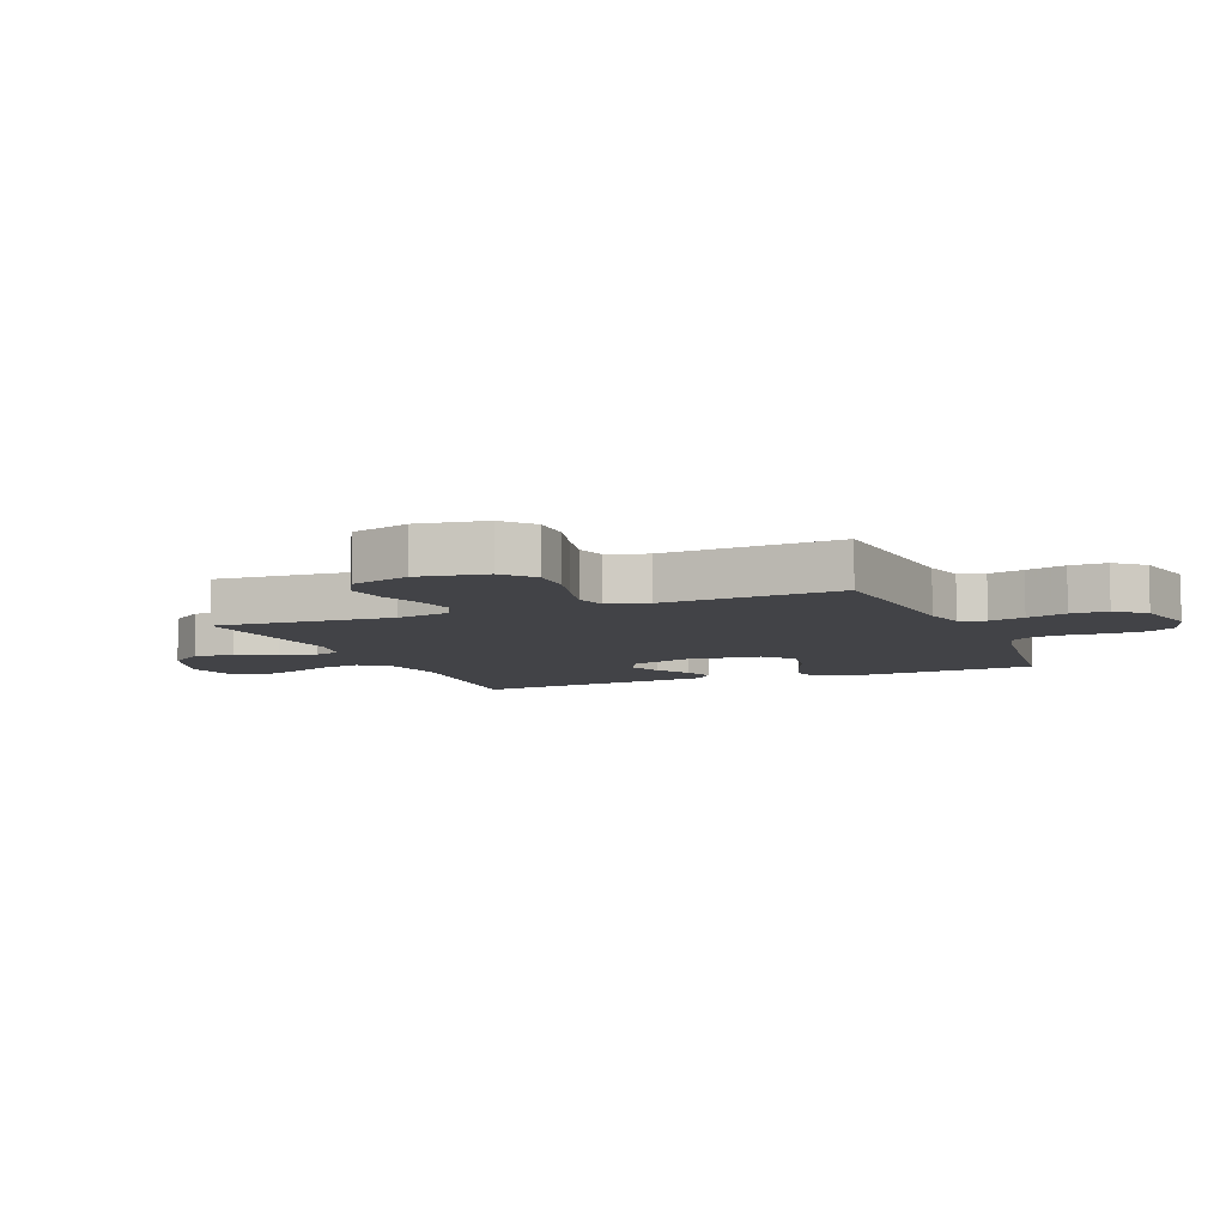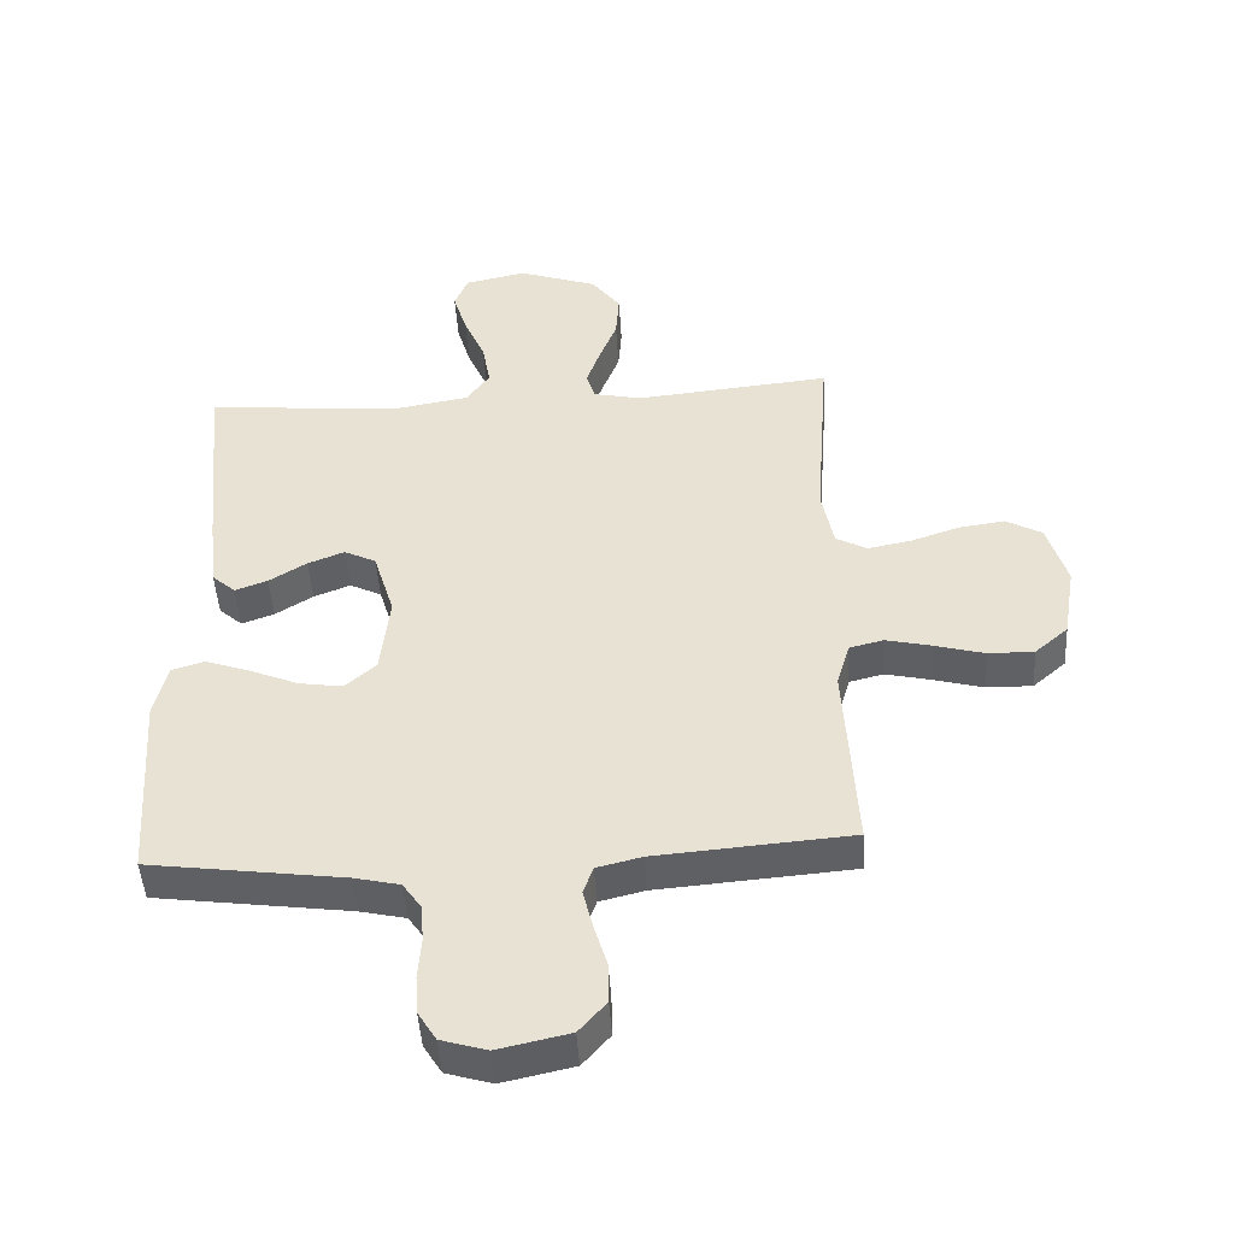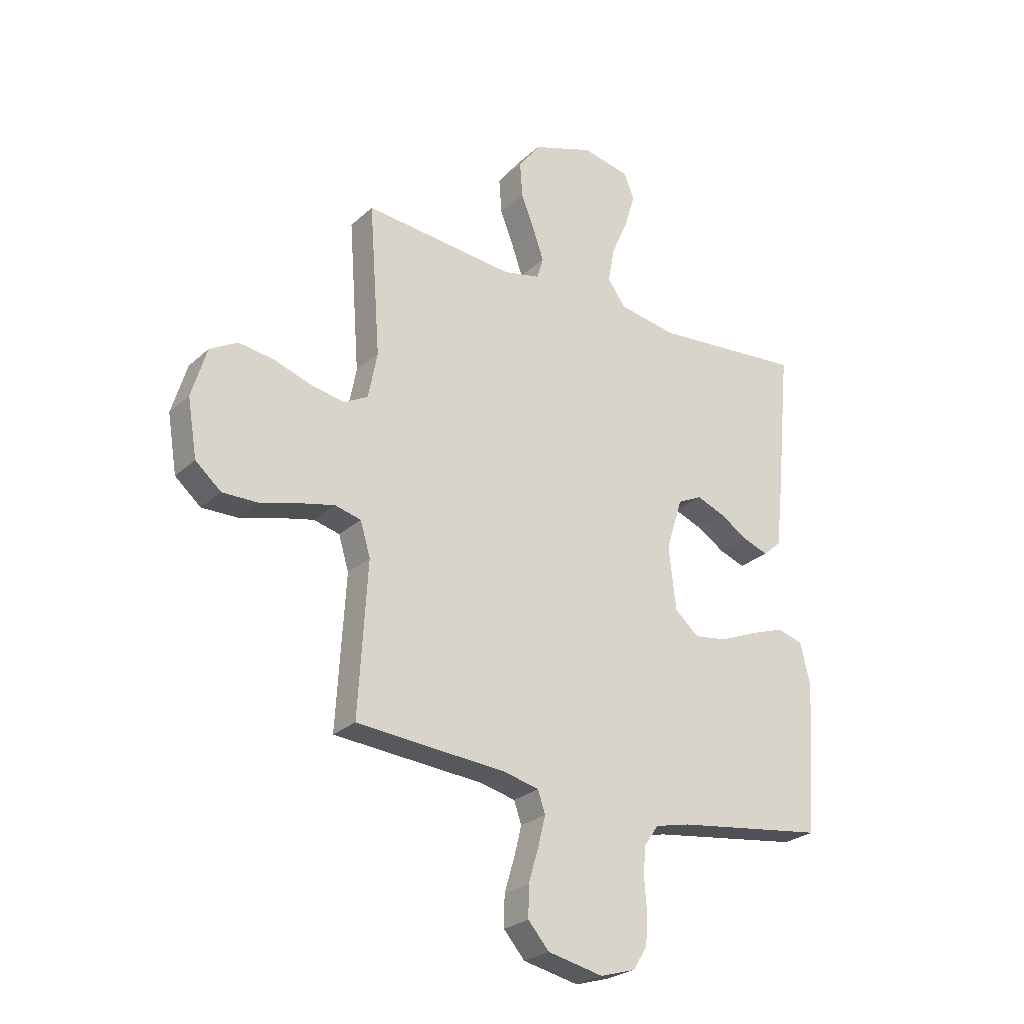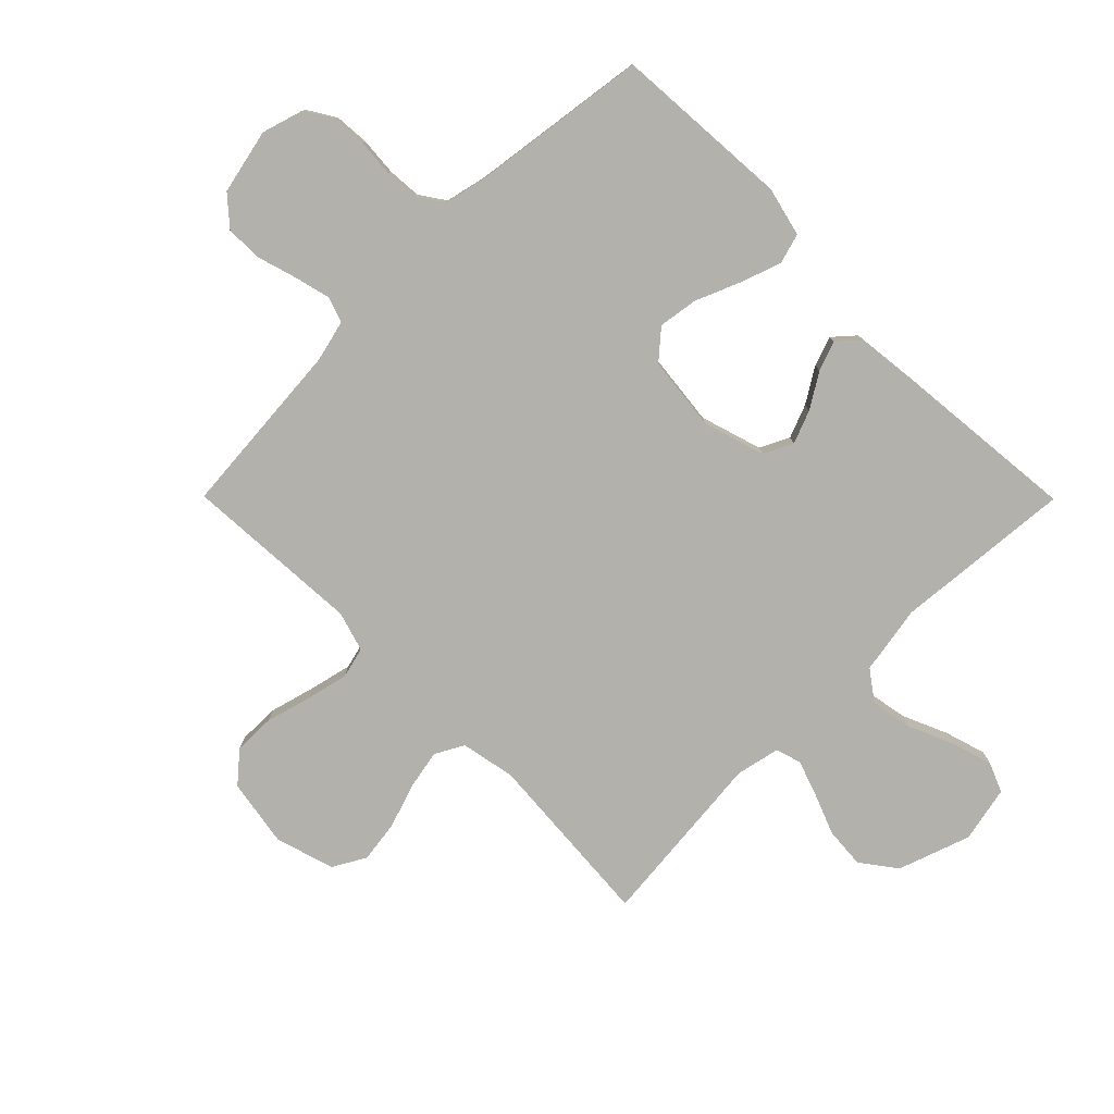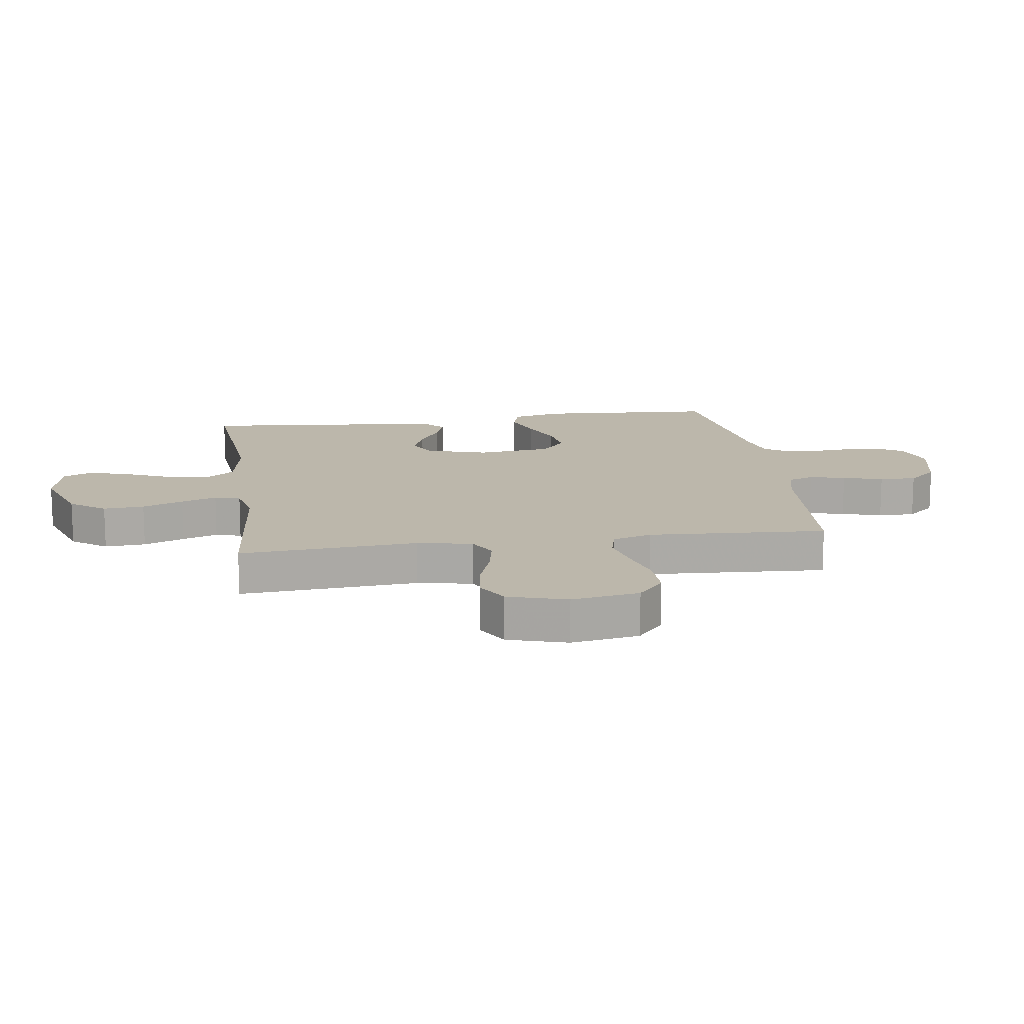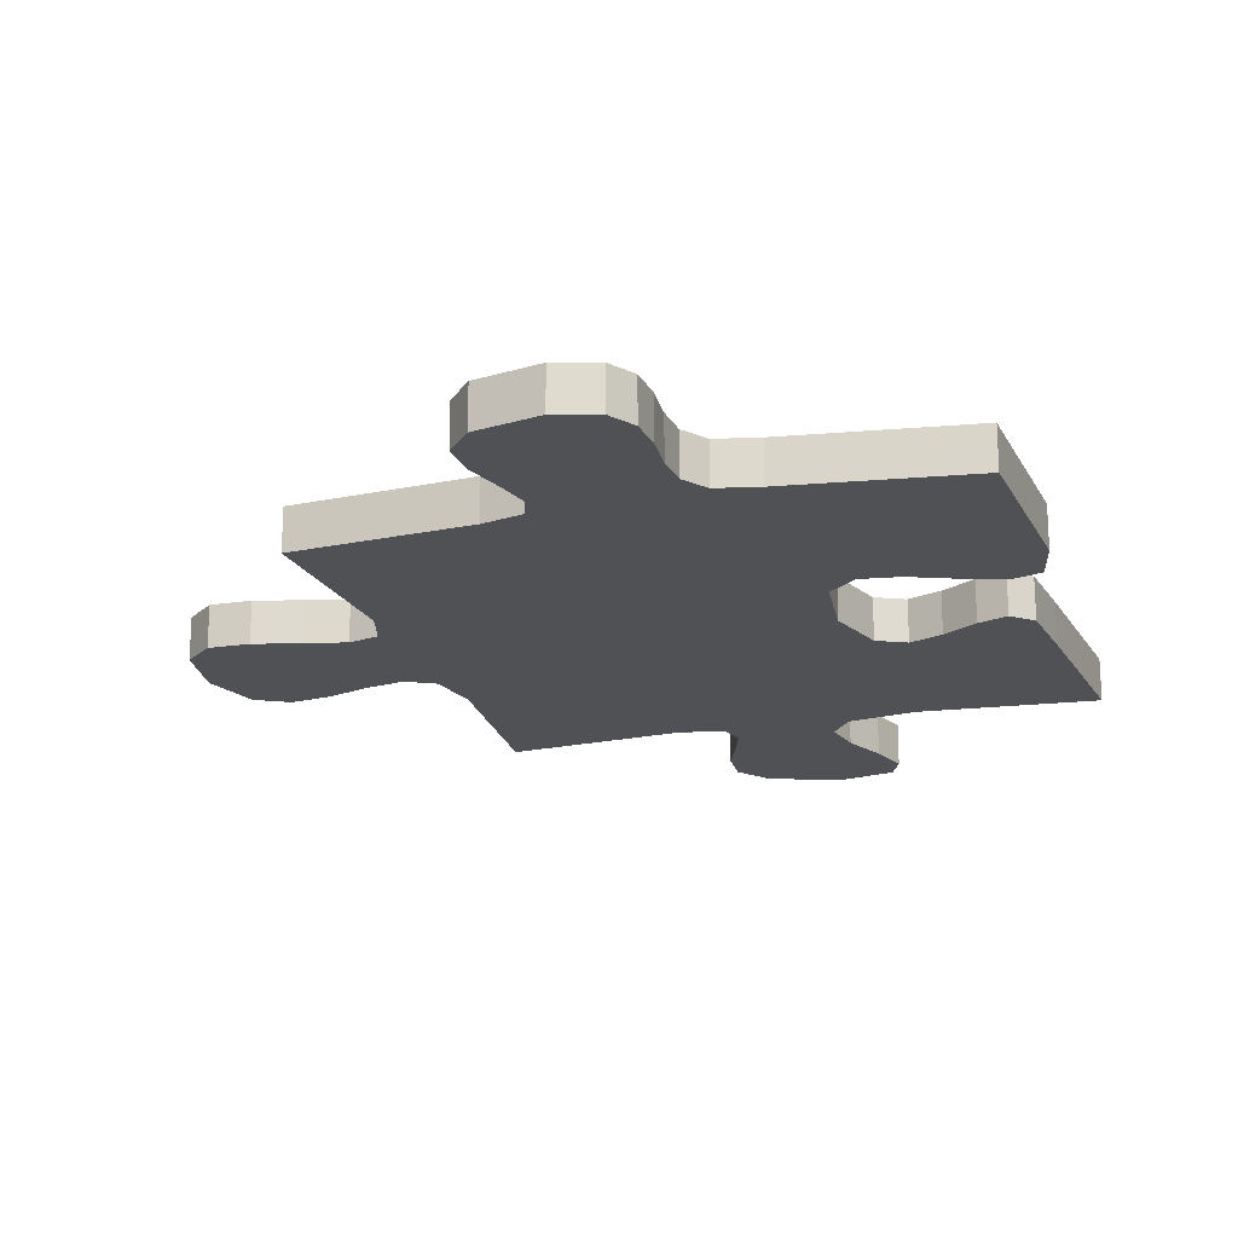
<metadata>
{"format":"obj","ext":"obj","renderer":"f3d","projection":"perspective","resolution":1024,"background":"white","views":[{"elev":-7.5,"azim":112.4,"up":"+Y"},{"elev":-46.7,"azim":3.5,"up":"+Z"},{"elev":-25.9,"azim":144.5,"up":"+Z"},{"elev":-79.1,"azim":-135.2,"up":"+Y"},{"elev":14.5,"azim":81.7,"up":"+Y"},{"elev":-19.5,"azim":-163.1,"up":"+Y"}]}
</metadata>
<code>
v 0.5 0.07 0.5
v 0.478 0.07 0.2
v 0.496 0.07 0.108
v 0.544 0.07 0.082
v 0.611 0.07 0.095
v 0.685 0.07 0.12
v 0.756 0.07 0.13
v 0.811 0.07 0.099
v 0.841 0.07 0
v 0.822 0.07 -0.114
v 0.771 0.07 -0.158
v 0.701 0.07 -0.157
v 0.624 0.07 -0.136
v 0.554 0.07 -0.12
v 0.502 0.07 -0.133
v 0.482 0.07 -0.2
v 0.5 0.07 -0.5
v 0.2 0.07 -0.524
v 0.131 0.07 -0.541
v 0.116 0.07 -0.584
v 0.131 0.07 -0.644
v 0.151 0.07 -0.711
v 0.152 0.07 -0.773
v 0.11 0.07 -0.821
v 0 0.07 -0.845
v -0.07 0.07 -0.824
v -0.098 0.07 -0.779
v -0.102 0.07 -0.72
v -0.097 0.07 -0.656
v -0.101 0.07 -0.599
v -0.13 0.07 -0.557
v -0.2 0.07 -0.541
v -0.5 0.07 -0.5
v -0.52 0.07 -0.2
v -0.5 0.07 -0.117
v -0.449 0.07 -0.102
v -0.38 0.07 -0.126
v -0.306 0.07 -0.157
v -0.239 0.07 -0.167
v -0.191 0.07 -0.125
v -0.177 0.07 0
v -0.209 0.07 0.104
v -0.258 0.07 0.128
v -0.314 0.07 0.106
v -0.372 0.07 0.07
v -0.422 0.07 0.052
v -0.458 0.07 0.084
v -0.471 0.07 0.2
v -0.5 0.07 0.5
v -0.2 0.07 0.474
v -0.084 0.07 0.494
v -0.048 0.07 0.544
v -0.061 0.07 0.614
v -0.094 0.07 0.69
v -0.115 0.07 0.759
v -0.094 0.07 0.809
v 0 0.07 0.829
v 0.122 0.07 0.787
v 0.166 0.07 0.728
v 0.161 0.07 0.659
v 0.134 0.07 0.59
v 0.113 0.07 0.53
v 0.126 0.07 0.487
v 0.2 0.07 0.471
v 0.5 0 0.5
v 0.478 0 0.2
v 0.496 0 0.108
v 0.544 0 0.082
v 0.611 0 0.095
v 0.685 0 0.12
v 0.756 0 0.13
v 0.811 0 0.099
v 0.841 0 0
v 0.822 0 -0.114
v 0.771 0 -0.158
v 0.701 0 -0.157
v 0.624 0 -0.136
v 0.554 0 -0.12
v 0.502 0 -0.133
v 0.482 0 -0.2
v 0.5 0 -0.5
v 0.2 0 -0.524
v 0.131 0 -0.541
v 0.116 0 -0.584
v 0.131 0 -0.644
v 0.151 0 -0.711
v 0.152 0 -0.773
v 0.11 0 -0.821
v 0 0 -0.845
v -0.07 0 -0.824
v -0.098 0 -0.779
v -0.102 0 -0.72
v -0.097 0 -0.656
v -0.101 0 -0.599
v -0.13 0 -0.557
v -0.2 0 -0.541
v -0.5 0 -0.5
v -0.52 0 -0.2
v -0.5 0 -0.117
v -0.449 0 -0.102
v -0.38 0 -0.126
v -0.306 0 -0.157
v -0.239 0 -0.167
v -0.191 0 -0.125
v -0.177 0 0
v -0.209 0 0.104
v -0.258 0 0.128
v -0.314 0 0.106
v -0.372 0 0.07
v -0.422 0 0.052
v -0.458 0 0.084
v -0.471 0 0.2
v -0.5 0 0.5
v -0.2 0 0.474
v -0.084 0 0.494
v -0.048 0 0.544
v -0.061 0 0.614
v -0.094 0 0.69
v -0.115 0 0.759
v -0.094 0 0.809
v 0 0 0.829
v 0.122 0 0.787
v 0.166 0 0.728
v 0.161 0 0.659
v 0.134 0 0.59
v 0.113 0 0.53
v 0.126 0 0.487
v 0.2 0 0.471
f 58 59 60 61
f 58 61 62
f 57 58 62
f 56 57 62 63
f 53 54 55 56
f 52 53 56 63
f 47 48 49 50
f 47 50 51
f 44 45 46 47
f 43 44 47 51
f 42 43 51 52
f 35 36 37 38
f 33 34 35 38
f 32 33 38 39
f 31 32 39 40
f 26 27 28 29
f 26 29 30
f 25 26 30
f 24 25 30
f 21 22 23 24
f 20 21 24 30
f 19 20 30 31
f 16 17 18
f 15 16 18 19
f 10 11 12 13
f 10 13 14
f 9 10 14
f 8 9 14 15
f 5 6 7 8
f 4 5 8 15
f 64 1 2
f 63 64 2 3
f 41 42 52 63
f 40 41 63 3
f 15 19 31 40
f 3 4 15 40
f 125 124 123 122
f 126 125 122
f 126 122 121
f 127 126 121 120
f 120 119 118 117
f 127 120 117 116
f 114 113 112 111
f 115 114 111
f 111 110 109 108
f 115 111 108 107
f 116 115 107 106
f 102 101 100 99
f 102 99 98 97
f 103 102 97 96
f 104 103 96 95
f 93 92 91 90
f 94 93 90
f 94 90 89
f 94 89 88
f 88 87 86 85
f 94 88 85 84
f 95 94 84 83
f 82 81 80
f 83 82 80 79
f 77 76 75 74
f 78 77 74
f 78 74 73
f 79 78 73 72
f 72 71 70 69
f 79 72 69 68
f 66 65 128
f 67 66 128 127
f 127 116 106 105
f 67 127 105 104
f 104 95 83 79
f 104 79 68 67
f 1 65 66 2
f 2 66 67 3
f 3 67 68 4
f 4 68 69 5
f 5 69 70 6
f 6 70 71 7
f 7 71 72 8
f 8 72 73 9
f 9 73 74 10
f 10 74 75 11
f 11 75 76 12
f 12 76 77 13
f 13 77 78 14
f 14 78 79 15
f 15 79 80 16
f 16 80 81 17
f 17 81 82 18
f 18 82 83 19
f 19 83 84 20
f 20 84 85 21
f 21 85 86 22
f 22 86 87 23
f 23 87 88 24
f 24 88 89 25
f 25 89 90 26
f 26 90 91 27
f 27 91 92 28
f 28 92 93 29
f 29 93 94 30
f 30 94 95 31
f 31 95 96 32
f 32 96 97 33
f 33 97 98 34
f 34 98 99 35
f 35 99 100 36
f 36 100 101 37
f 37 101 102 38
f 38 102 103 39
f 39 103 104 40
f 40 104 105 41
f 41 105 106 42
f 42 106 107 43
f 43 107 108 44
f 44 108 109 45
f 45 109 110 46
f 46 110 111 47
f 47 111 112 48
f 48 112 113 49
f 49 113 114 50
f 50 114 115 51
f 51 115 116 52
f 52 116 117 53
f 53 117 118 54
f 54 118 119 55
f 55 119 120 56
f 56 120 121 57
f 57 121 122 58
f 58 122 123 59
f 59 123 124 60
f 60 124 125 61
f 61 125 126 62
f 62 126 127 63
f 63 127 128 64
f 64 128 65 1

</code>
